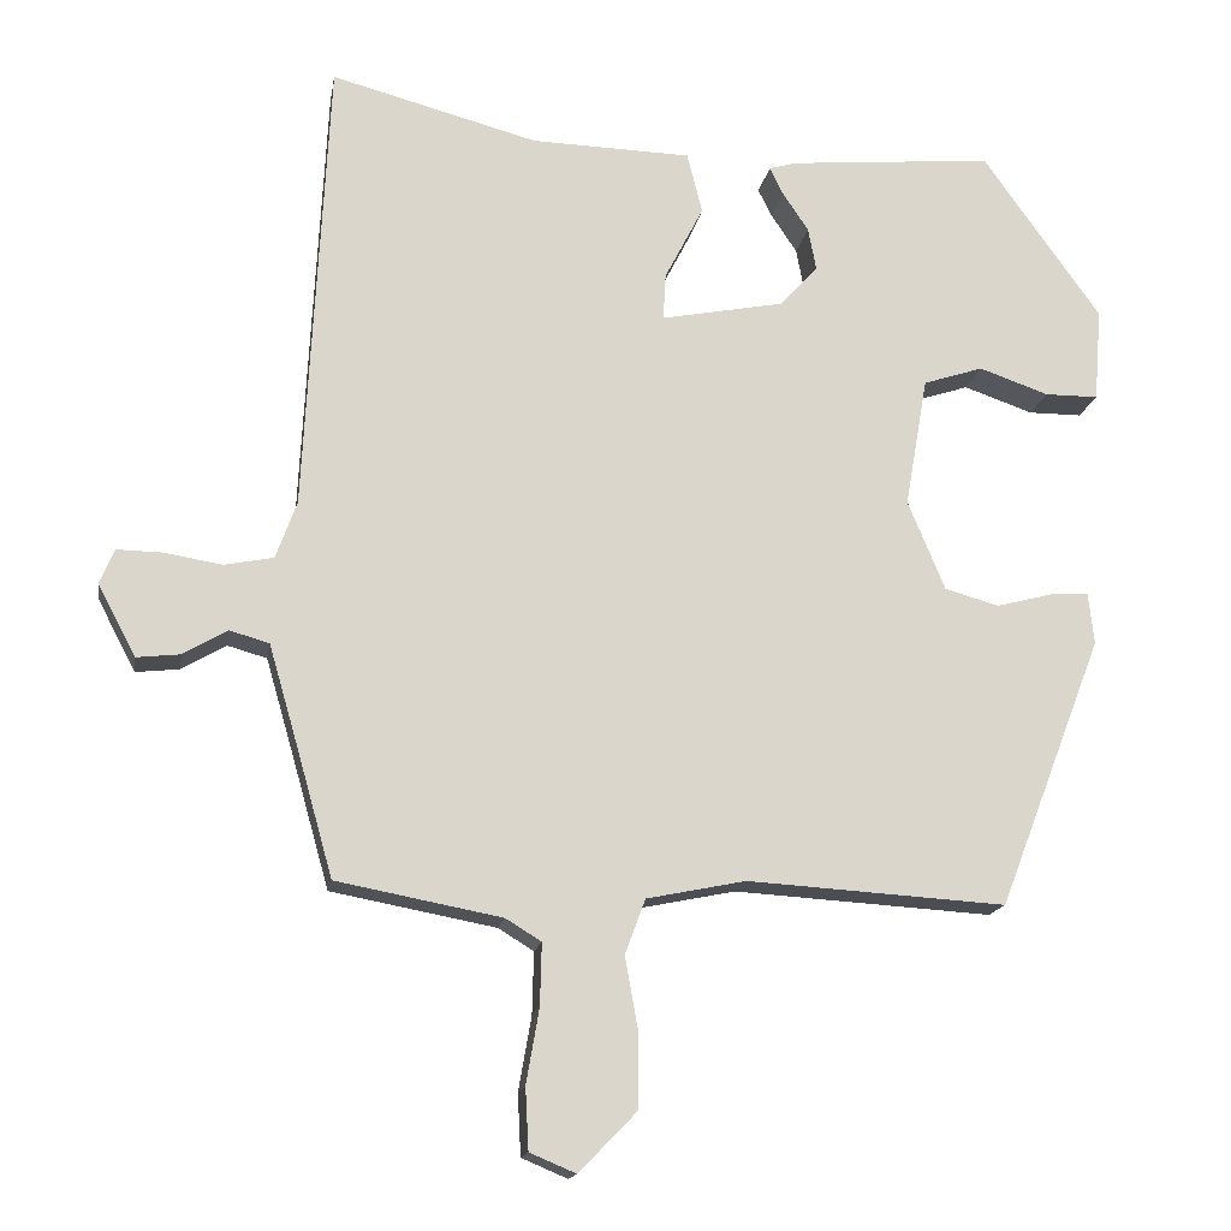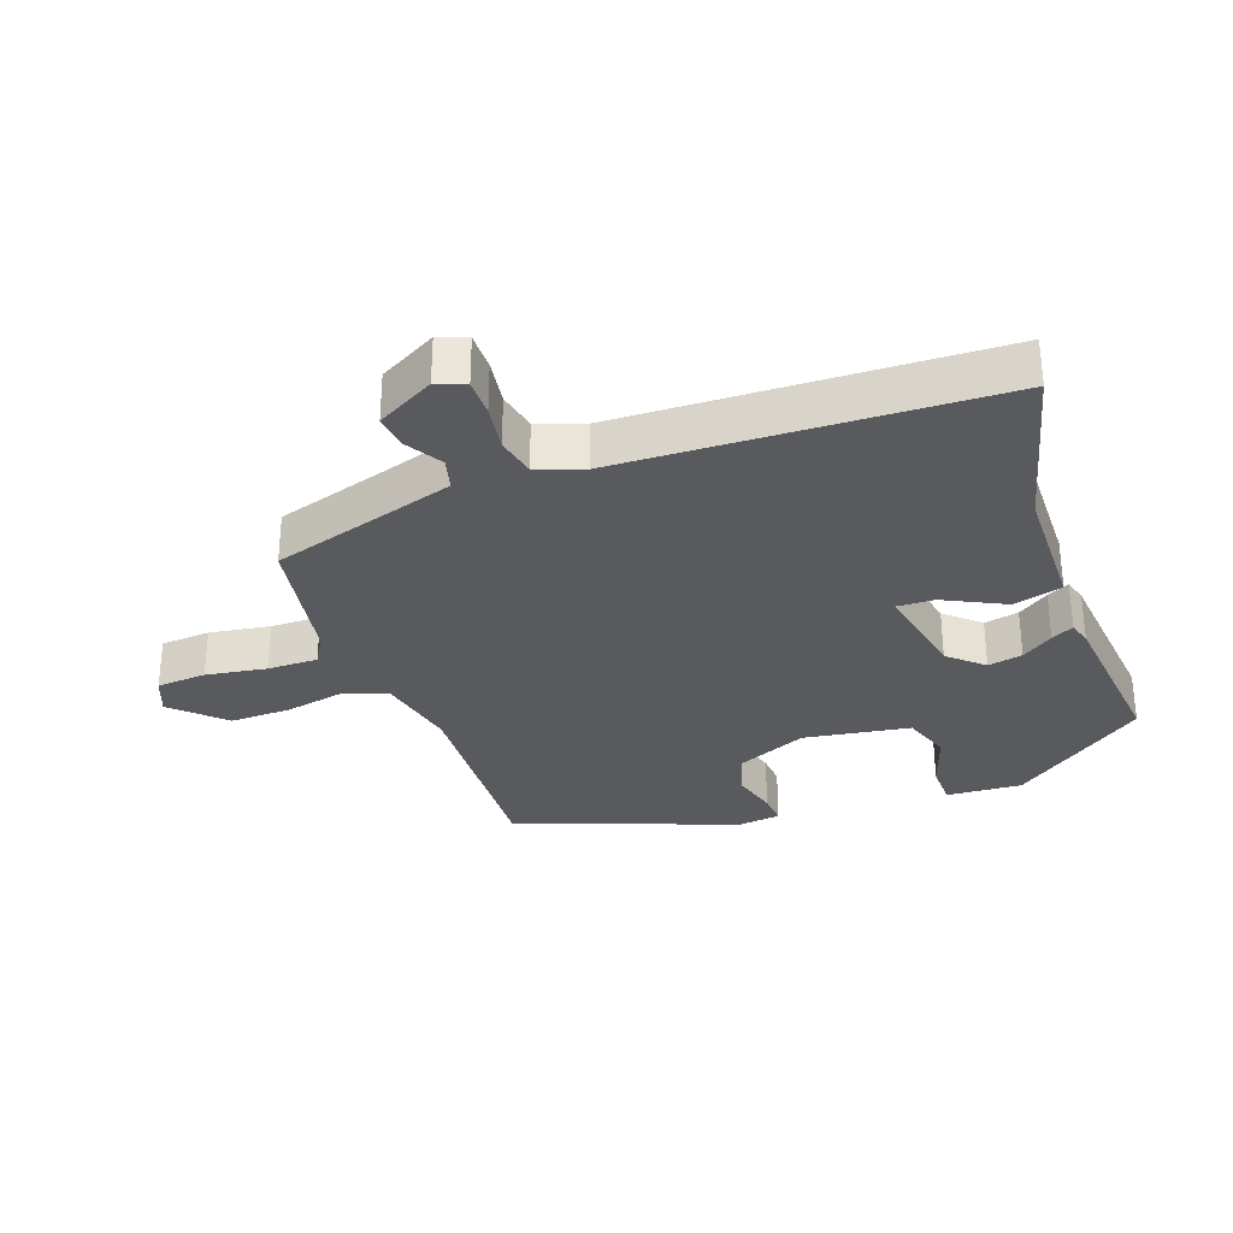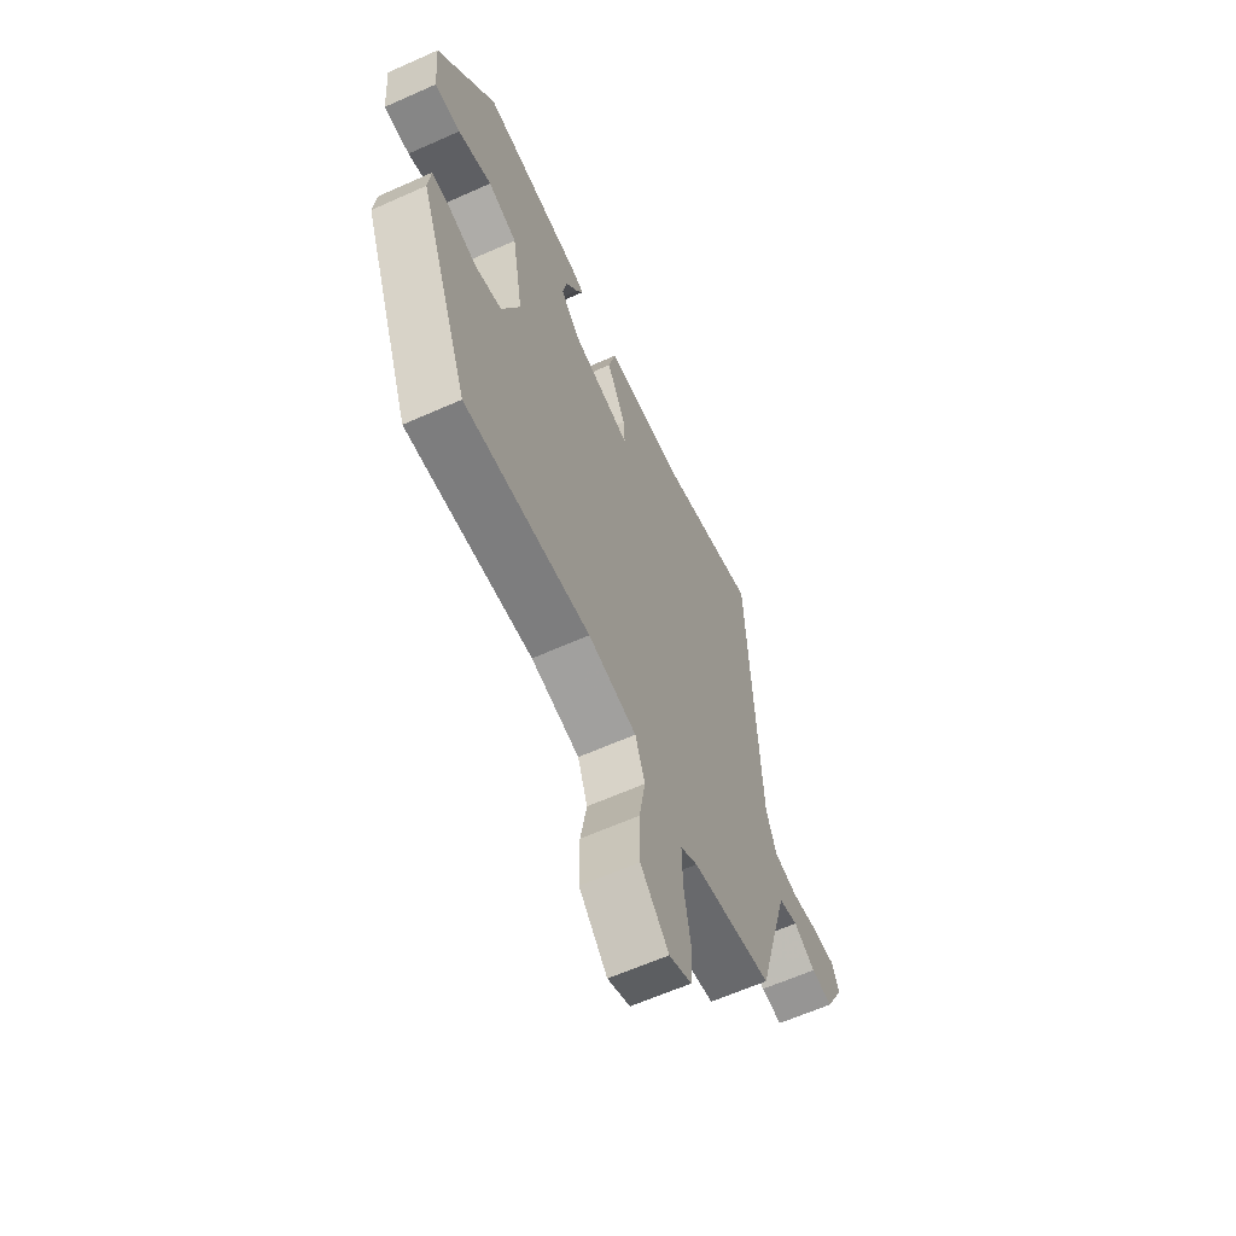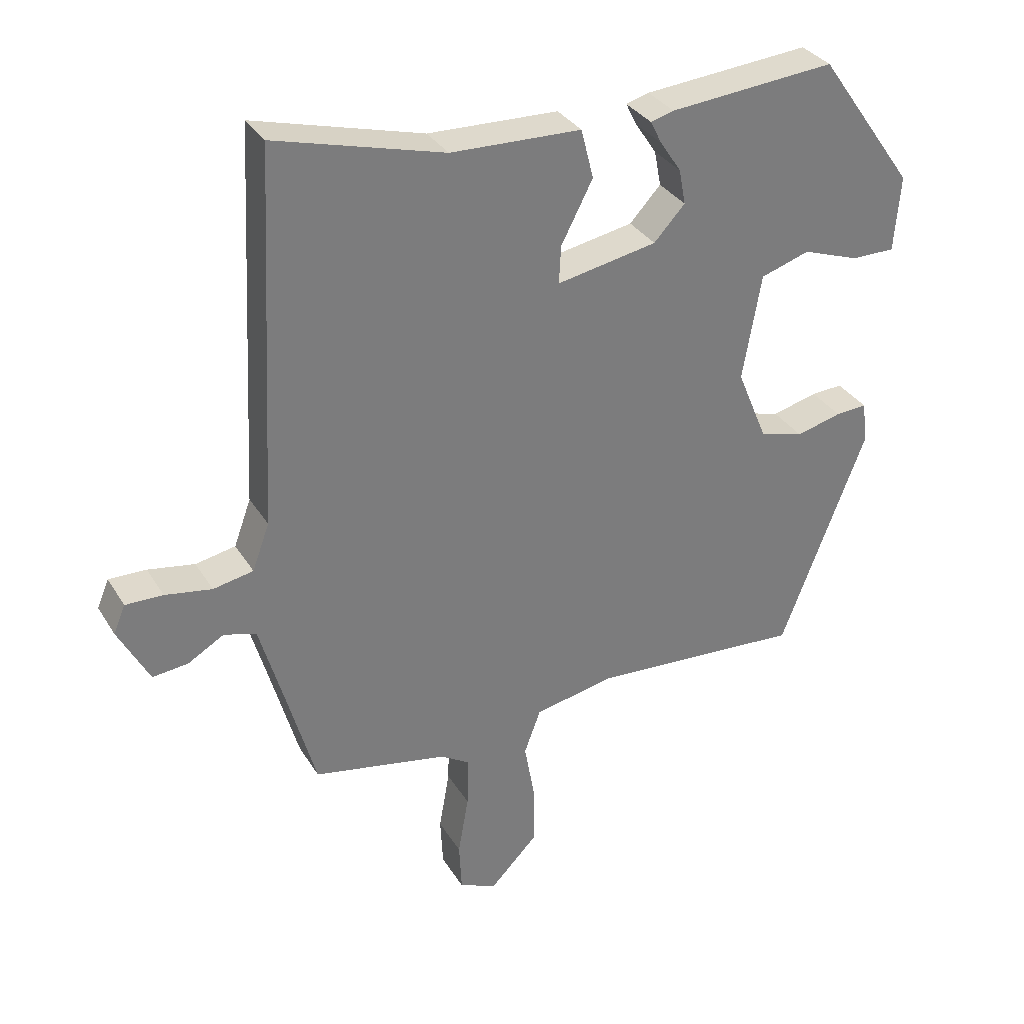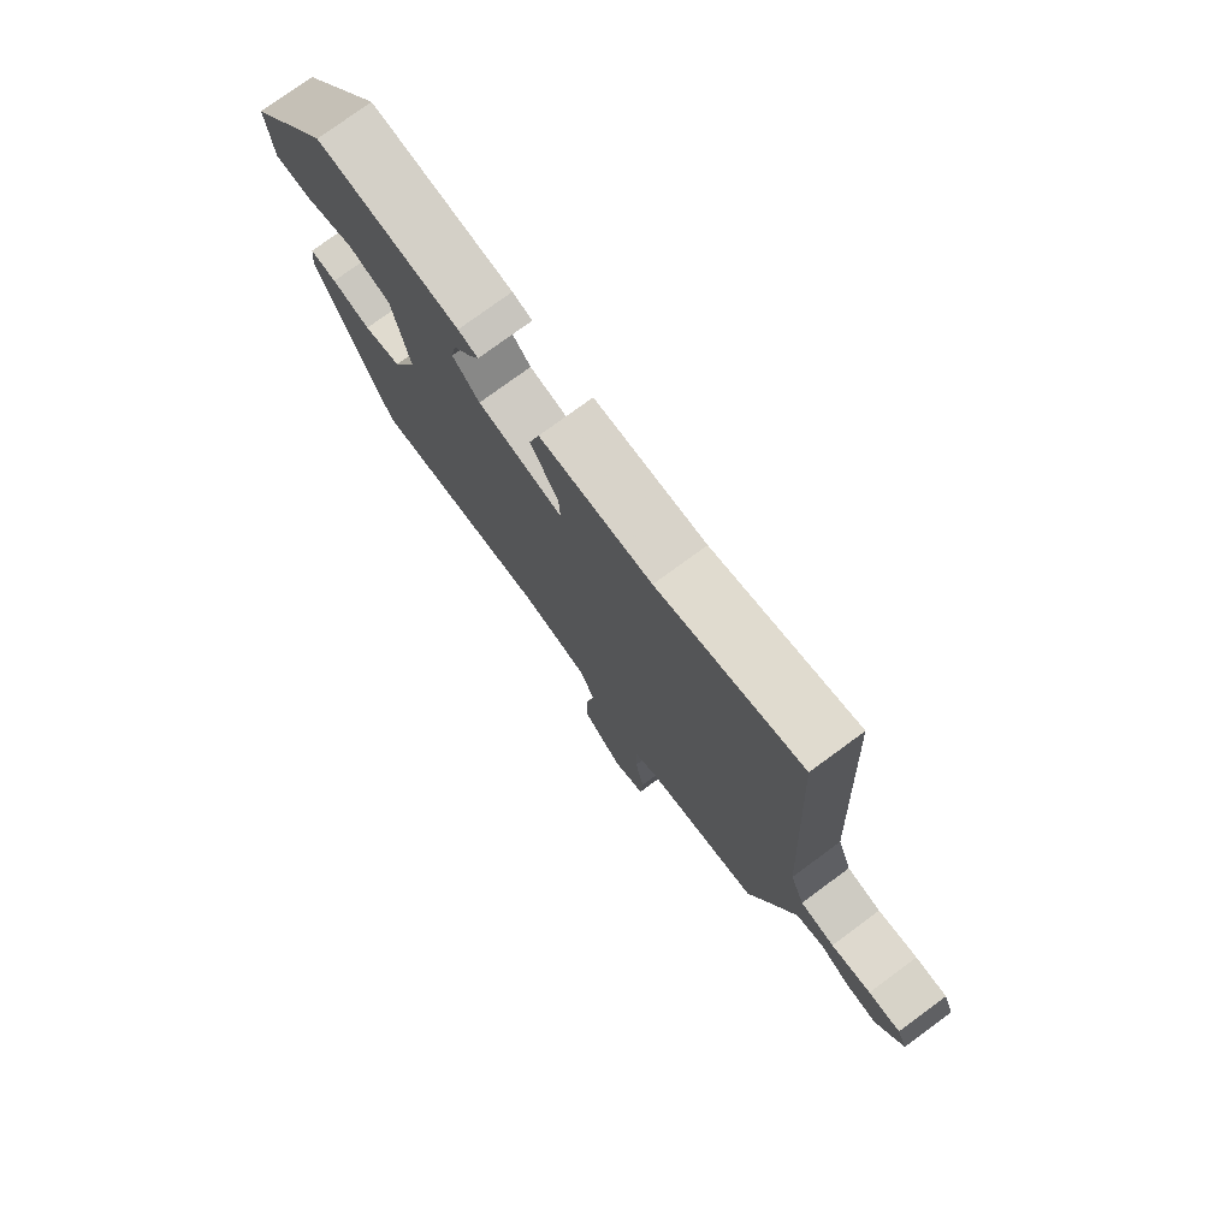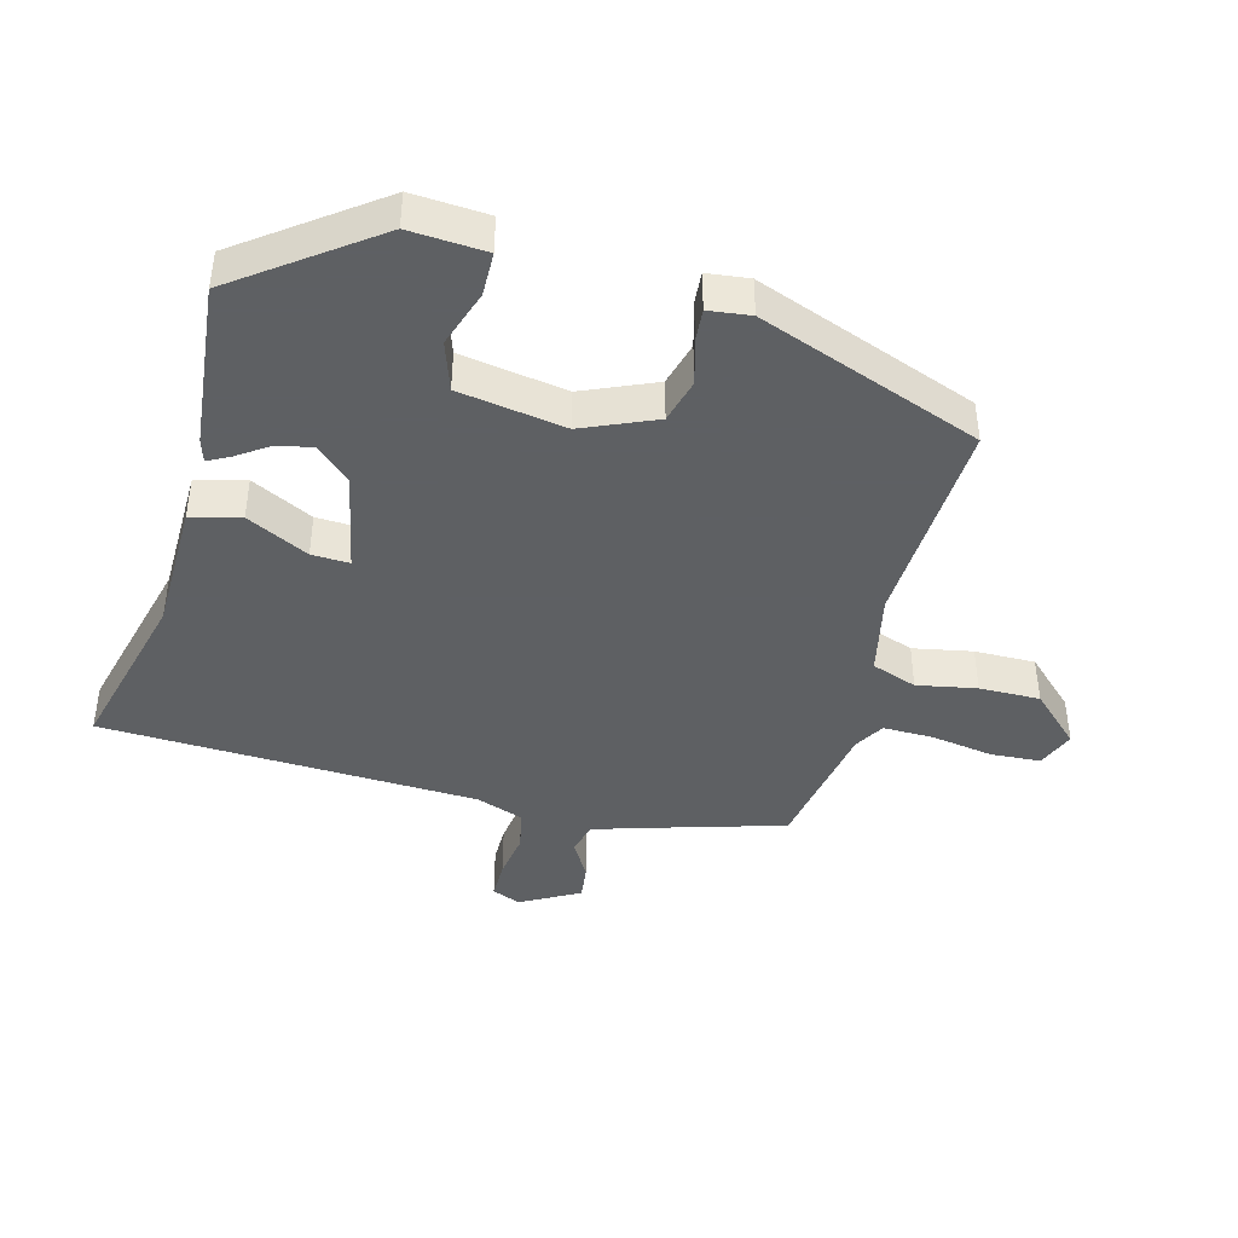
<metadata>
{"format":"obj","ext":"obj","renderer":"f3d","projection":"perspective","resolution":1024,"background":"white","views":[{"elev":-15.8,"azim":-9.2,"up":"+Z"},{"elev":-31.4,"azim":-69.3,"up":"+Y"},{"elev":-62.2,"azim":114.4,"up":"+Z"},{"elev":32.6,"azim":-26.7,"up":"+Z"},{"elev":76.9,"azim":-126.3,"up":"+Z"},{"elev":-42.7,"azim":75.8,"up":"+Y"}]}
</metadata>
<code>
v -0.452 0.07 0.527
v -0.196 0.07 0.458
v 0.002 0.07 0.452
v 0.021 0.07 0.377
v -0.027 0.07 0.284
v -0.03 0.07 0.227
v 0.122 0.07 0.256
v 0.169 0.07 0.307
v 0.159 0.07 0.36
v 0.127 0.07 0.408
v 0.11 0.07 0.442
v 0.145 0.07 0.452
v 0.397 0.07 0.474
v 0.543 0.07 0.269
v 0.534 0.07 0.154
v 0.468 0.07 0.154
v 0.382 0.07 0.184
v 0.308 0.07 0.16
v 0.28 0.07 -0.001
v 0.326 0.07 -0.112
v 0.393 0.07 -0.131
v 0.462 0.07 -0.113
v 0.51 0.07 -0.11
v 0.517 0.07 -0.174
v 0.388 0.07 -0.509
v 0.068 0.07 -0.489
v -0.055 0.07 -0.514
v -0.08 0.07 -0.582
v -0.064 0.07 -0.672
v -0.064 0.07 -0.764
v -0.136 0.07 -0.838
v -0.193 0.07 -0.814
v -0.197 0.07 -0.738
v -0.181 0.07 -0.646
v -0.179 0.07 -0.569
v -0.223 0.07 -0.542
v -0.428 0.07 -0.503
v -0.472 0.07 -0.347
v -0.509 0.07 -0.219
v -0.558 0.07 -0.205
v -0.613 0.07 -0.237
v -0.667 0.07 -0.243
v -0.714 0.07 -0.154
v -0.696 0.07 -0.111
v -0.639 0.07 -0.112
v -0.568 0.07 -0.124
v -0.507 0.07 -0.112
v -0.481 0.07 -0.041
v -0.452 0 0.527
v -0.196 0 0.458
v 0.002 0 0.452
v 0.021 0 0.377
v -0.027 0 0.284
v -0.03 0 0.227
v 0.122 0 0.256
v 0.169 0 0.307
v 0.159 0 0.36
v 0.127 0 0.408
v 0.11 0 0.442
v 0.145 0 0.452
v 0.397 0 0.474
v 0.543 0 0.269
v 0.534 0 0.154
v 0.468 0 0.154
v 0.382 0 0.184
v 0.308 0 0.16
v 0.28 0 -0.001
v 0.326 0 -0.112
v 0.393 0 -0.131
v 0.462 0 -0.113
v 0.51 0 -0.11
v 0.517 0 -0.174
v 0.388 0 -0.509
v 0.068 0 -0.489
v -0.055 0 -0.514
v -0.08 0 -0.582
v -0.064 0 -0.672
v -0.064 0 -0.764
v -0.136 0 -0.838
v -0.193 0 -0.814
v -0.197 0 -0.738
v -0.181 0 -0.646
v -0.179 0 -0.569
v -0.223 0 -0.542
v -0.428 0 -0.503
v -0.472 0 -0.347
v -0.509 0 -0.219
v -0.558 0 -0.205
v -0.613 0 -0.237
v -0.667 0 -0.243
v -0.714 0 -0.154
v -0.696 0 -0.111
v -0.639 0 -0.112
v -0.568 0 -0.124
v -0.507 0 -0.112
v -0.481 0 -0.041
f 44 45 46
f 43 44 46
f 42 43 46
f 41 42 46
f 40 41 46
f 39 40 46 47
f 38 39 47 48
f 48 1 2
f 38 48 2
f 37 38 2
f 36 37 2
f 32 33 34
f 31 32 34
f 30 31 34
f 29 30 34
f 28 29 34
f 27 28 34 35
f 24 25 26
f 23 24 26
f 22 23 26
f 21 22 26
f 20 21 26 27
f 27 35 36
f 20 27 36
f 19 20 36
f 15 16 17
f 14 15 17
f 13 14 17
f 12 13 17
f 11 12 17
f 10 11 17
f 9 10 17
f 8 9 17 18
f 18 19 36
f 8 18 36
f 7 8 36
f 2 3 4 5
f 2 5 6
f 36 2 6
f 6 7 36
f 94 93 92
f 94 92 91
f 94 91 90
f 94 90 89
f 94 89 88
f 95 94 88 87
f 96 95 87 86
f 50 49 96
f 50 96 86
f 50 86 85
f 50 85 84
f 82 81 80
f 82 80 79
f 82 79 78
f 82 78 77
f 82 77 76
f 83 82 76 75
f 74 73 72
f 74 72 71
f 74 71 70
f 74 70 69
f 75 74 69 68
f 84 83 75
f 84 75 68
f 84 68 67
f 65 64 63
f 65 63 62
f 65 62 61
f 65 61 60
f 65 60 59
f 65 59 58
f 65 58 57
f 66 65 57 56
f 84 67 66
f 84 66 56
f 84 56 55
f 53 52 51 50
f 54 53 50
f 54 50 84
f 84 55 54
f 1 49 50 2
f 2 50 51 3
f 3 51 52 4
f 4 52 53 5
f 5 53 54 6
f 6 54 55 7
f 7 55 56 8
f 8 56 57 9
f 9 57 58 10
f 10 58 59 11
f 11 59 60 12
f 12 60 61 13
f 13 61 62 14
f 14 62 63 15
f 15 63 64 16
f 16 64 65 17
f 17 65 66 18
f 18 66 67 19
f 19 67 68 20
f 20 68 69 21
f 21 69 70 22
f 22 70 71 23
f 23 71 72 24
f 24 72 73 25
f 25 73 74 26
f 26 74 75 27
f 27 75 76 28
f 28 76 77 29
f 29 77 78 30
f 30 78 79 31
f 31 79 80 32
f 32 80 81 33
f 33 81 82 34
f 34 82 83 35
f 35 83 84 36
f 36 84 85 37
f 37 85 86 38
f 38 86 87 39
f 39 87 88 40
f 40 88 89 41
f 41 89 90 42
f 42 90 91 43
f 43 91 92 44
f 44 92 93 45
f 45 93 94 46
f 46 94 95 47
f 47 95 96 48
f 48 96 49 1

</code>
